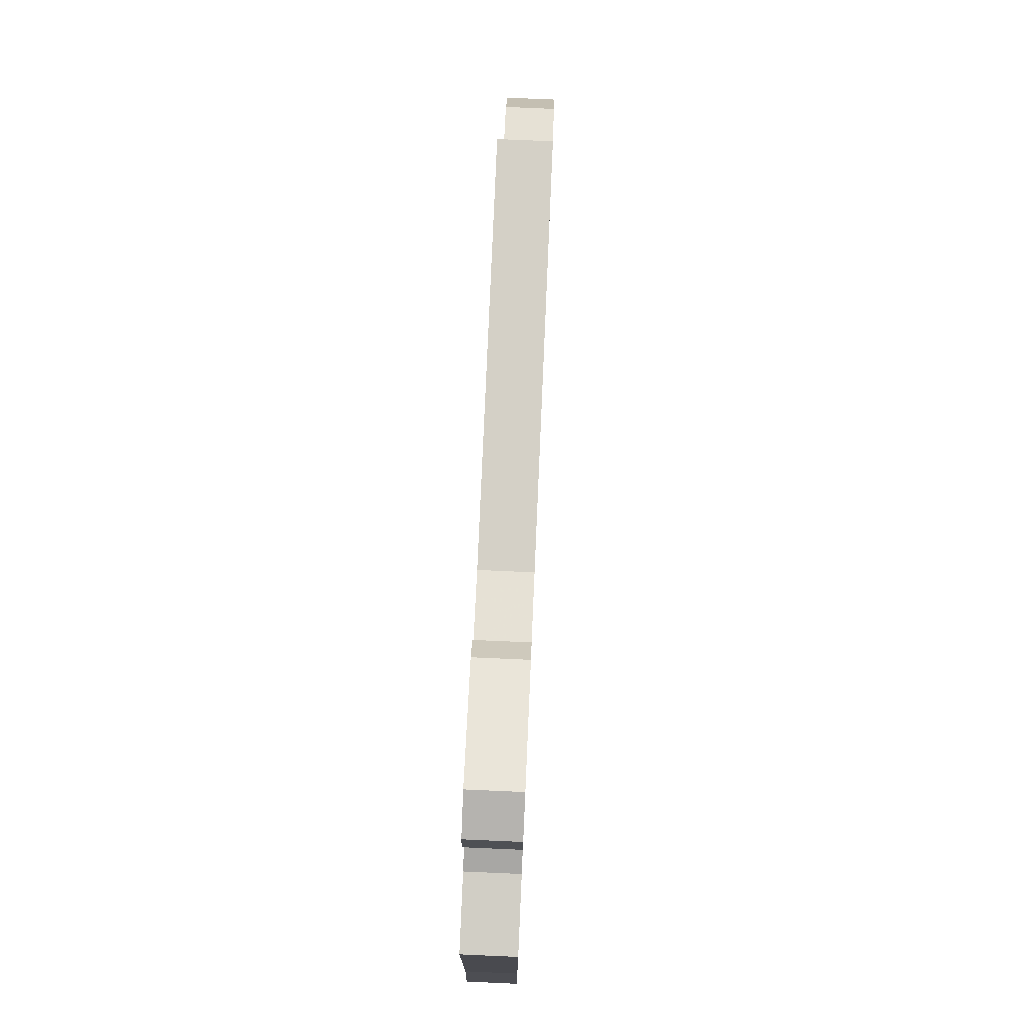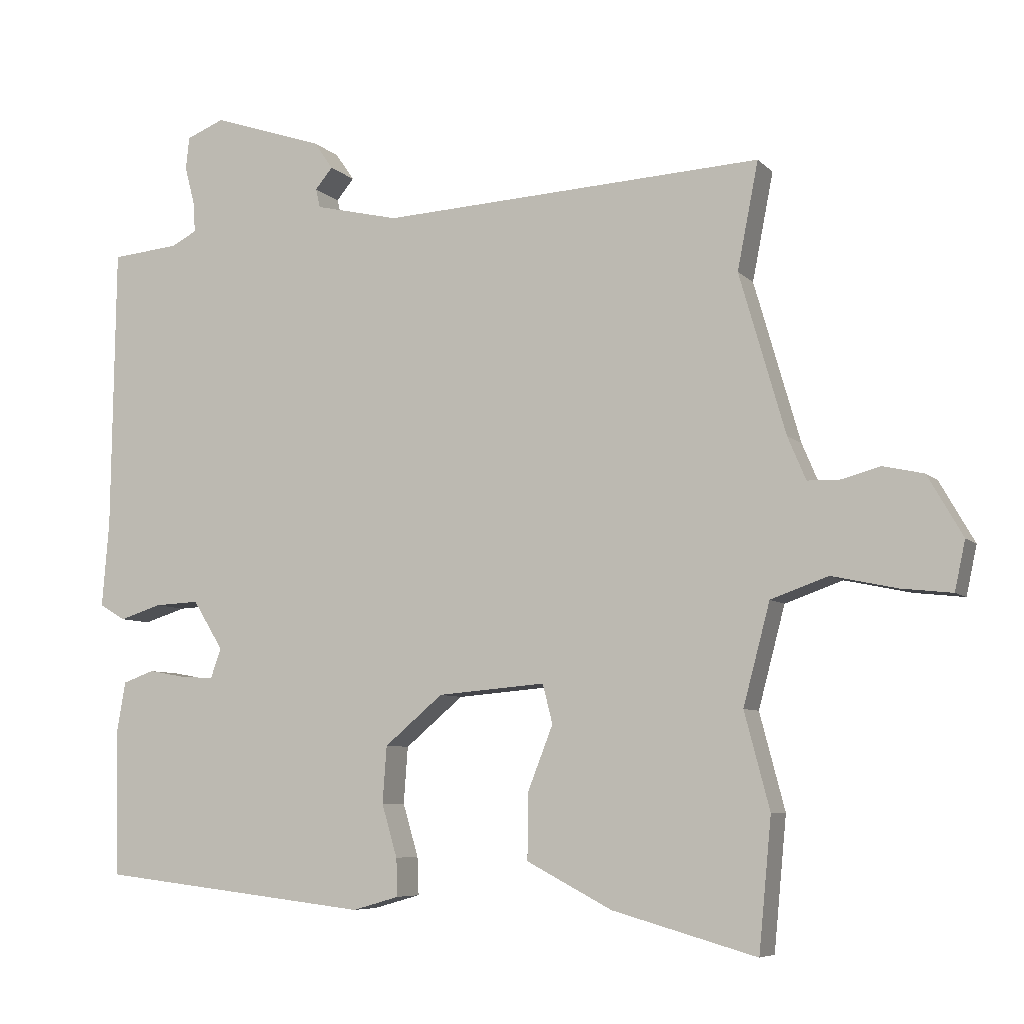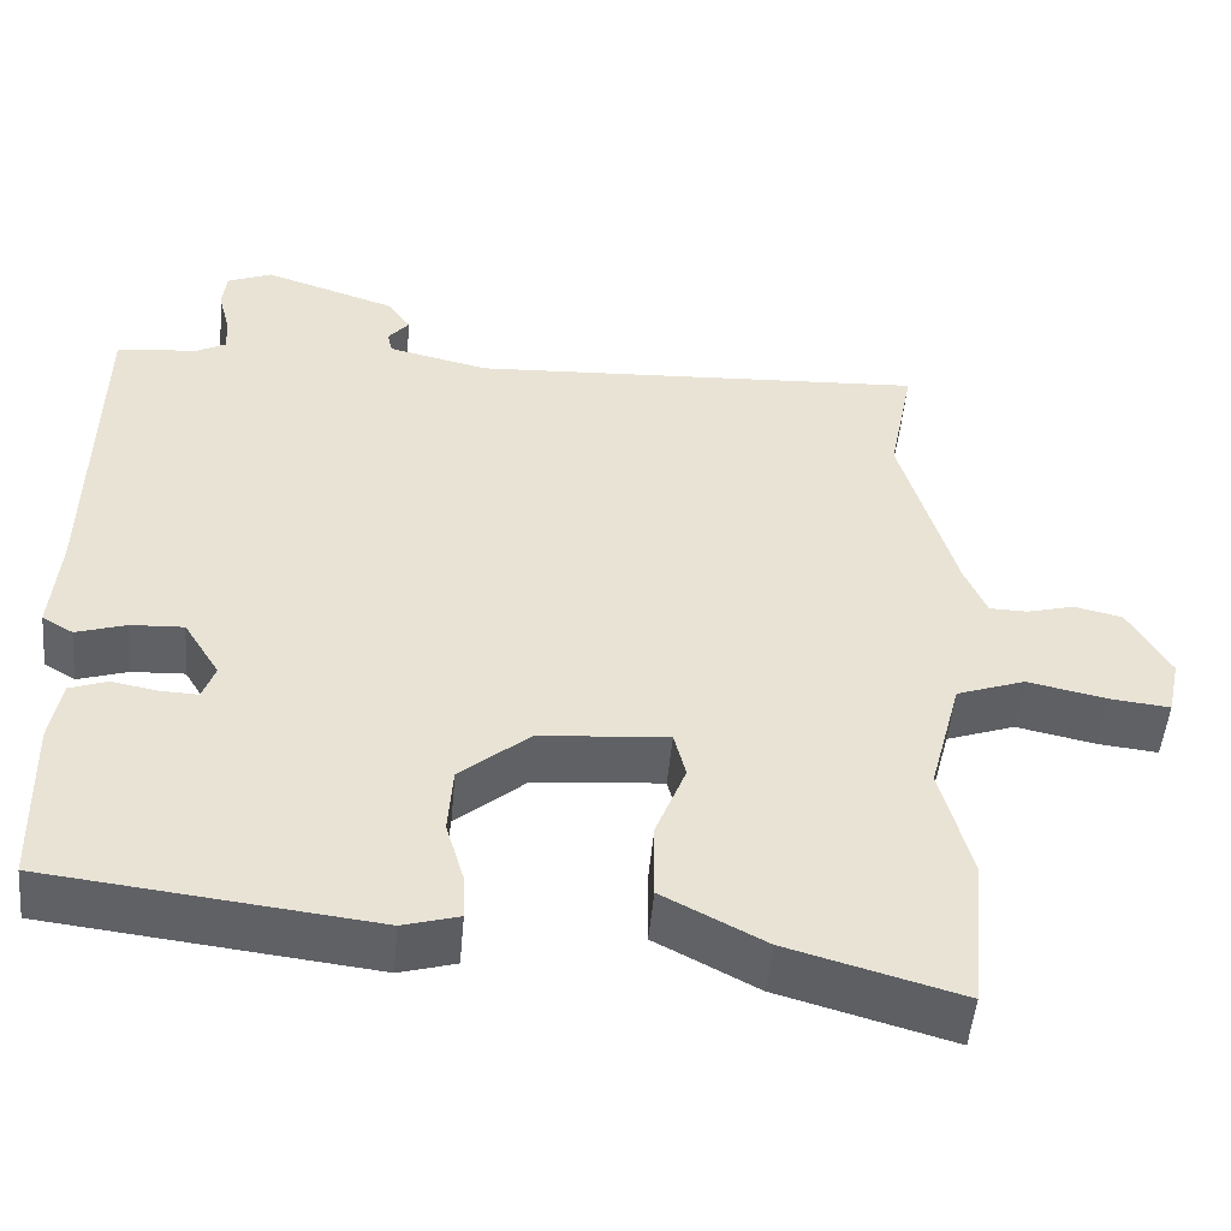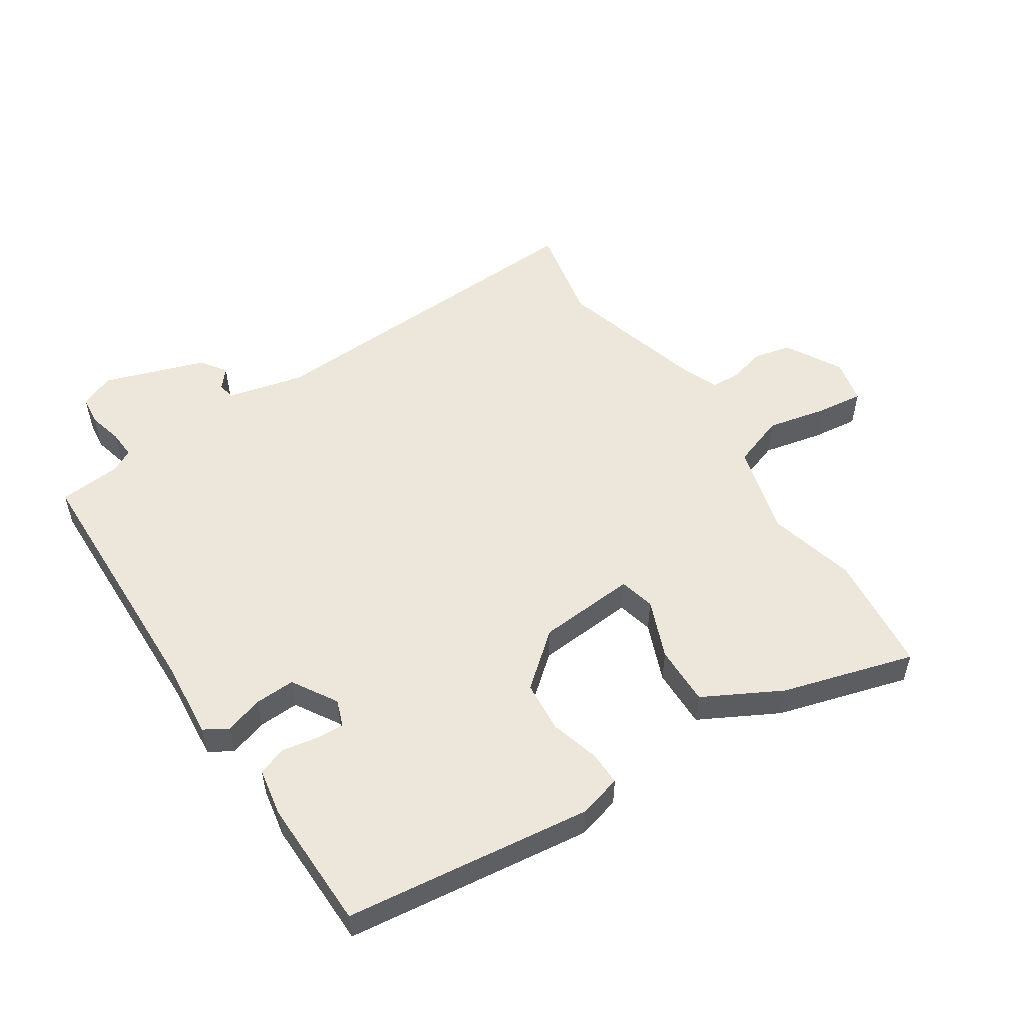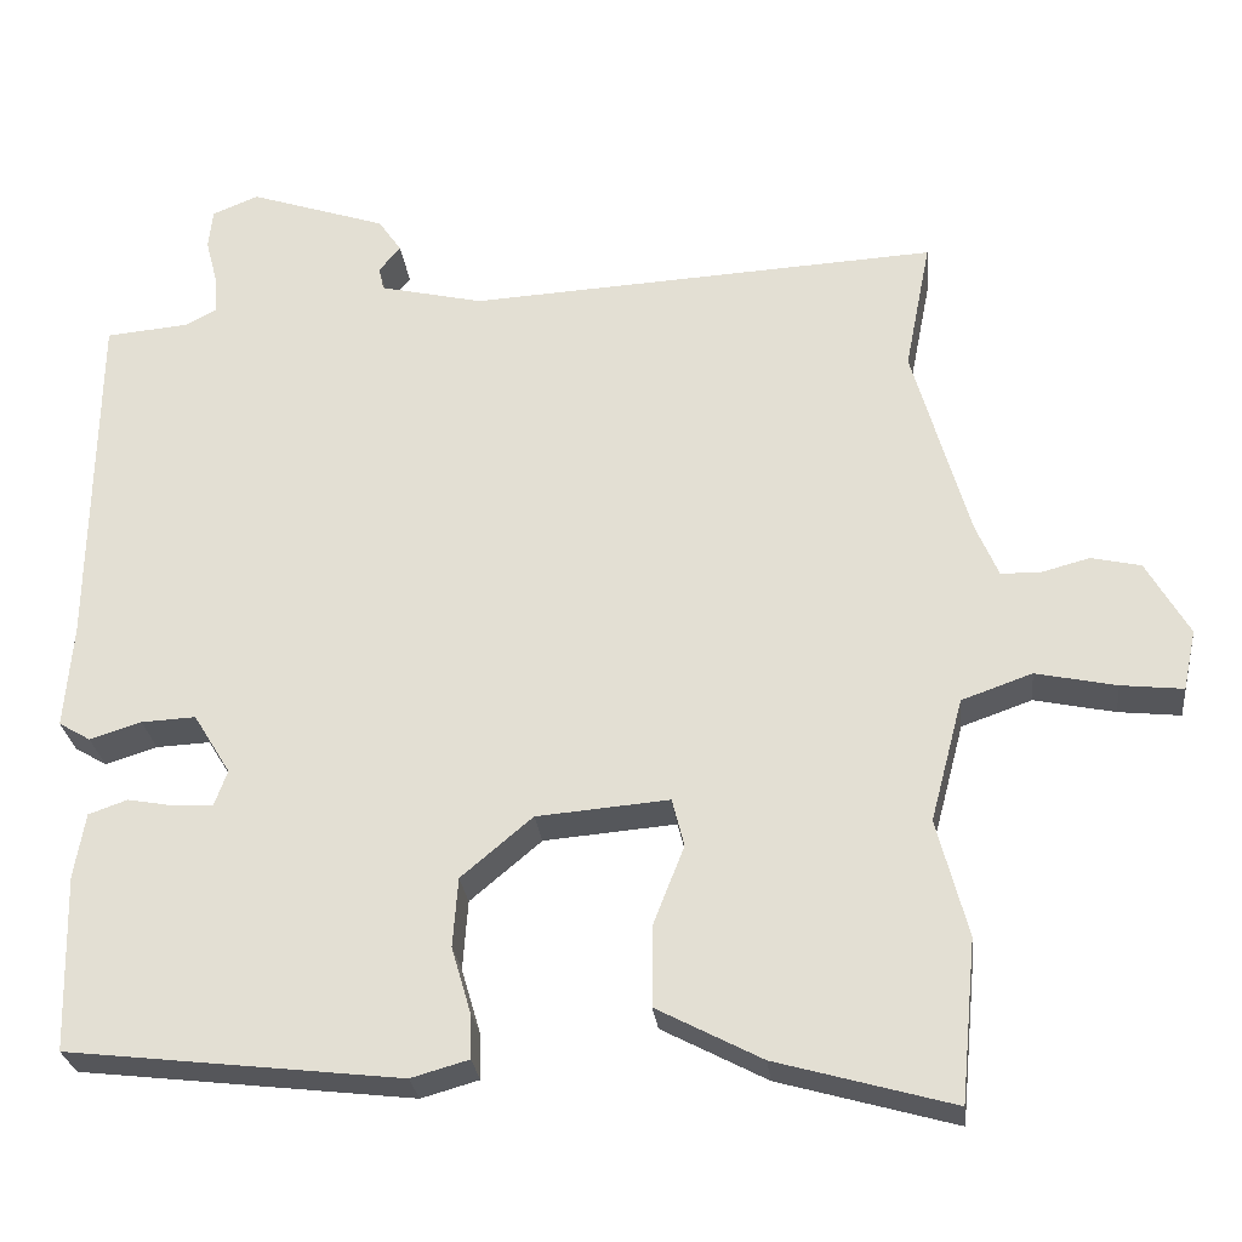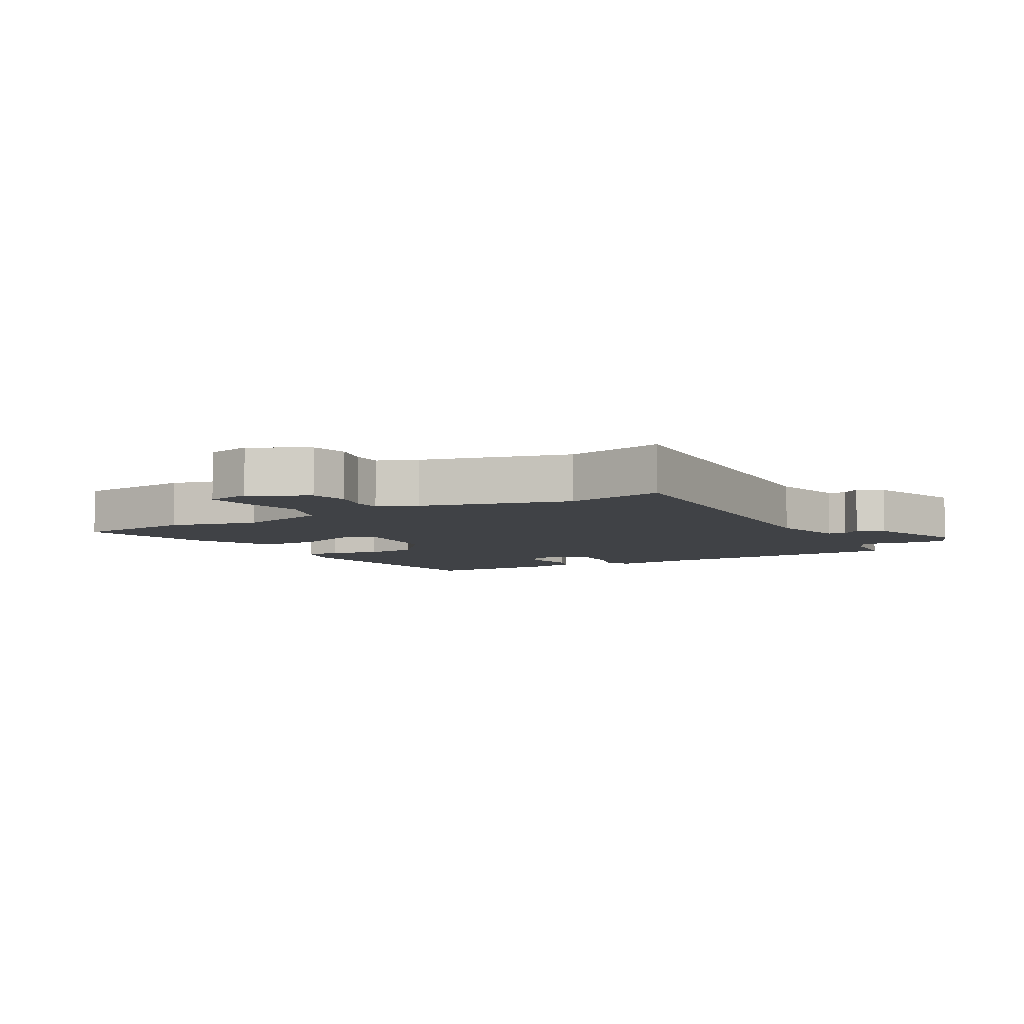
<metadata>
{"format":"obj","ext":"obj","renderer":"f3d","projection":"perspective","resolution":1024,"background":"white","views":[{"elev":77.4,"azim":92.5,"up":"+Z"},{"elev":-6.8,"azim":-157.3,"up":"+Z"},{"elev":-50.1,"azim":174.9,"up":"+Z"},{"elev":53.6,"azim":147.2,"up":"+Y"},{"elev":-27.0,"azim":-173.6,"up":"+Z"},{"elev":-6.4,"azim":-59.6,"up":"+Y"}]}
</metadata>
<code>
v 0.5 0.07 0.5
v 0.506 0.07 0.093
v 0.516 0.07 -0.028
v 0.479 0.07 -0.05
v 0.419 0.07 -0.031
v 0.356 0.07 -0.028
v 0.313 0.07 -0.098
v 0.328 0.07 -0.14
v 0.373 0.07 -0.138
v 0.428 0.07 -0.128
v 0.473 0.07 -0.144
v 0.486 0.07 -0.22
v 0.481 0.07 -0.425
v 0.093 0.07 -0.47
v 0.026 0.07 -0.451
v 0.028 0.07 -0.397
v 0.05 0.07 -0.322
v 0.044 0.07 -0.241
v -0.039 0.07 -0.171
v -0.193 0.07 -0.158
v -0.207 0.07 -0.214
v -0.171 0.07 -0.306
v -0.17 0.07 -0.4
v -0.292 0.07 -0.464
v -0.498 0.07 -0.522
v -0.516 0.07 -0.334
v -0.48 0.07 -0.197
v -0.518 0.07 -0.053
v -0.6 0.07 -0.024
v -0.694 0.07 -0.044
v -0.766 0.07 -0.052
v -0.781 0.07 0.018
v -0.731 0.07 0.105
v -0.673 0.07 0.118
v -0.617 0.07 0.103
v -0.571 0.07 0.104
v -0.545 0.07 0.165
v -0.479 0.07 0.394
v -0.509 0.07 0.547
v 0.038 0.07 0.517
v 0.158 0.07 0.545
v 0.164 0.07 0.572
v 0.139 0.07 0.602
v 0.166 0.07 0.641
v 0.325 0.07 0.694
v 0.379 0.07 0.672
v 0.384 0.07 0.626
v 0.37 0.07 0.572
v 0.367 0.07 0.528
v 0.403 0.07 0.509
v 0.5 0 0.5
v 0.506 0 0.093
v 0.516 0 -0.028
v 0.479 0 -0.05
v 0.419 0 -0.031
v 0.356 0 -0.028
v 0.313 0 -0.098
v 0.328 0 -0.14
v 0.373 0 -0.138
v 0.428 0 -0.128
v 0.473 0 -0.144
v 0.486 0 -0.22
v 0.481 0 -0.425
v 0.093 0 -0.47
v 0.026 0 -0.451
v 0.028 0 -0.397
v 0.05 0 -0.322
v 0.044 0 -0.241
v -0.039 0 -0.171
v -0.193 0 -0.158
v -0.207 0 -0.214
v -0.171 0 -0.306
v -0.17 0 -0.4
v -0.292 0 -0.464
v -0.498 0 -0.522
v -0.516 0 -0.334
v -0.48 0 -0.197
v -0.518 0 -0.053
v -0.6 0 -0.024
v -0.694 0 -0.044
v -0.766 0 -0.052
v -0.781 0 0.018
v -0.731 0 0.105
v -0.673 0 0.118
v -0.617 0 0.103
v -0.571 0 0.104
v -0.545 0 0.165
v -0.479 0 0.394
v -0.509 0 0.547
v 0.038 0 0.517
v 0.158 0 0.545
v 0.164 0 0.572
v 0.139 0 0.602
v 0.166 0 0.641
v 0.325 0 0.694
v 0.379 0 0.672
v 0.384 0 0.626
v 0.37 0 0.572
v 0.367 0 0.528
v 0.403 0 0.509
f 46 47 48
f 45 46 48
f 44 45 48
f 43 44 48
f 42 43 48
f 41 42 48 49
f 40 41 49 50
f 38 39 40
f 50 1 2
f 40 50 2
f 38 40 2
f 37 38 2
f 33 34 35
f 32 33 35
f 31 32 35
f 30 31 35
f 29 30 35
f 28 29 35 36
f 25 26 27
f 24 25 27
f 23 24 27
f 22 23 27
f 21 22 27
f 20 21 27 28
f 36 37 2
f 28 36 2
f 20 28 2
f 19 20 2
f 15 16 17
f 14 15 17
f 13 14 17
f 12 13 17
f 11 12 17
f 10 11 17
f 9 10 17
f 8 9 17 18
f 2 3 4 5
f 2 5 6
f 19 2 6
f 7 8 18 19
f 6 7 19
f 98 97 96
f 98 96 95
f 98 95 94
f 98 94 93
f 98 93 92
f 99 98 92 91
f 100 99 91 90
f 90 89 88
f 52 51 100
f 52 100 90
f 52 90 88
f 52 88 87
f 85 84 83
f 85 83 82
f 85 82 81
f 85 81 80
f 85 80 79
f 86 85 79 78
f 77 76 75
f 77 75 74
f 77 74 73
f 77 73 72
f 77 72 71
f 78 77 71 70
f 52 87 86
f 52 86 78
f 52 78 70
f 52 70 69
f 67 66 65
f 67 65 64
f 67 64 63
f 67 63 62
f 67 62 61
f 67 61 60
f 67 60 59
f 68 67 59 58
f 55 54 53 52
f 56 55 52
f 56 52 69
f 69 68 58 57
f 69 57 56
f 1 51 52 2
f 2 52 53 3
f 3 53 54 4
f 4 54 55 5
f 5 55 56 6
f 6 56 57 7
f 7 57 58 8
f 8 58 59 9
f 9 59 60 10
f 10 60 61 11
f 11 61 62 12
f 12 62 63 13
f 13 63 64 14
f 14 64 65 15
f 15 65 66 16
f 16 66 67 17
f 17 67 68 18
f 18 68 69 19
f 19 69 70 20
f 20 70 71 21
f 21 71 72 22
f 22 72 73 23
f 23 73 74 24
f 24 74 75 25
f 25 75 76 26
f 26 76 77 27
f 27 77 78 28
f 28 78 79 29
f 29 79 80 30
f 30 80 81 31
f 31 81 82 32
f 32 82 83 33
f 33 83 84 34
f 34 84 85 35
f 35 85 86 36
f 36 86 87 37
f 37 87 88 38
f 38 88 89 39
f 39 89 90 40
f 40 90 91 41
f 41 91 92 42
f 42 92 93 43
f 43 93 94 44
f 44 94 95 45
f 45 95 96 46
f 46 96 97 47
f 47 97 98 48
f 48 98 99 49
f 49 99 100 50
f 50 100 51 1

</code>
